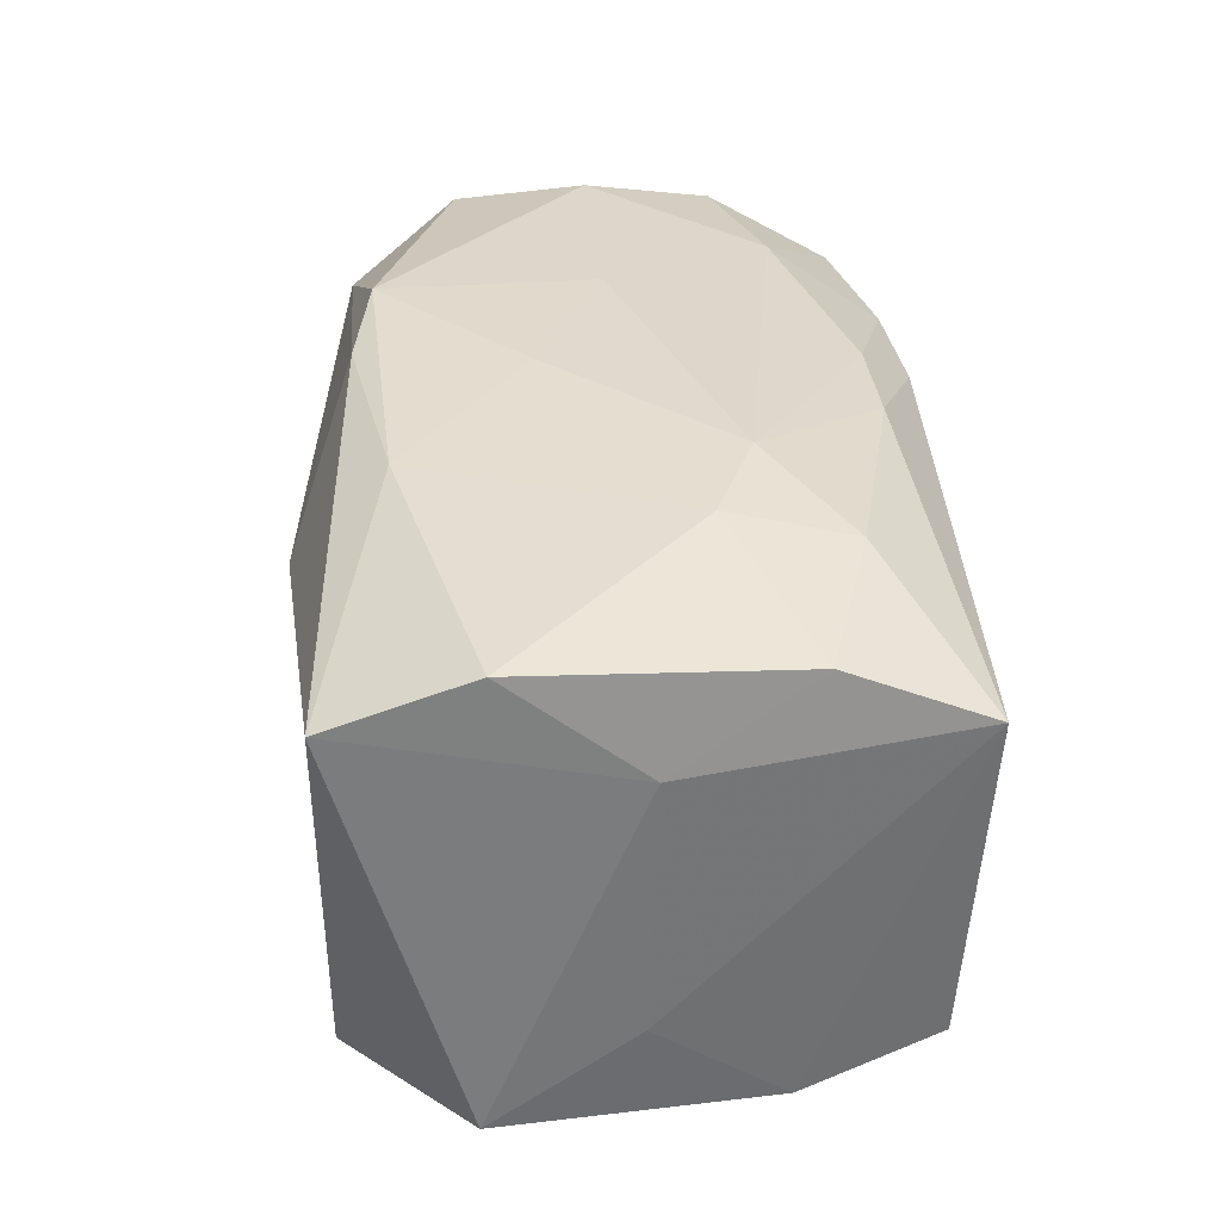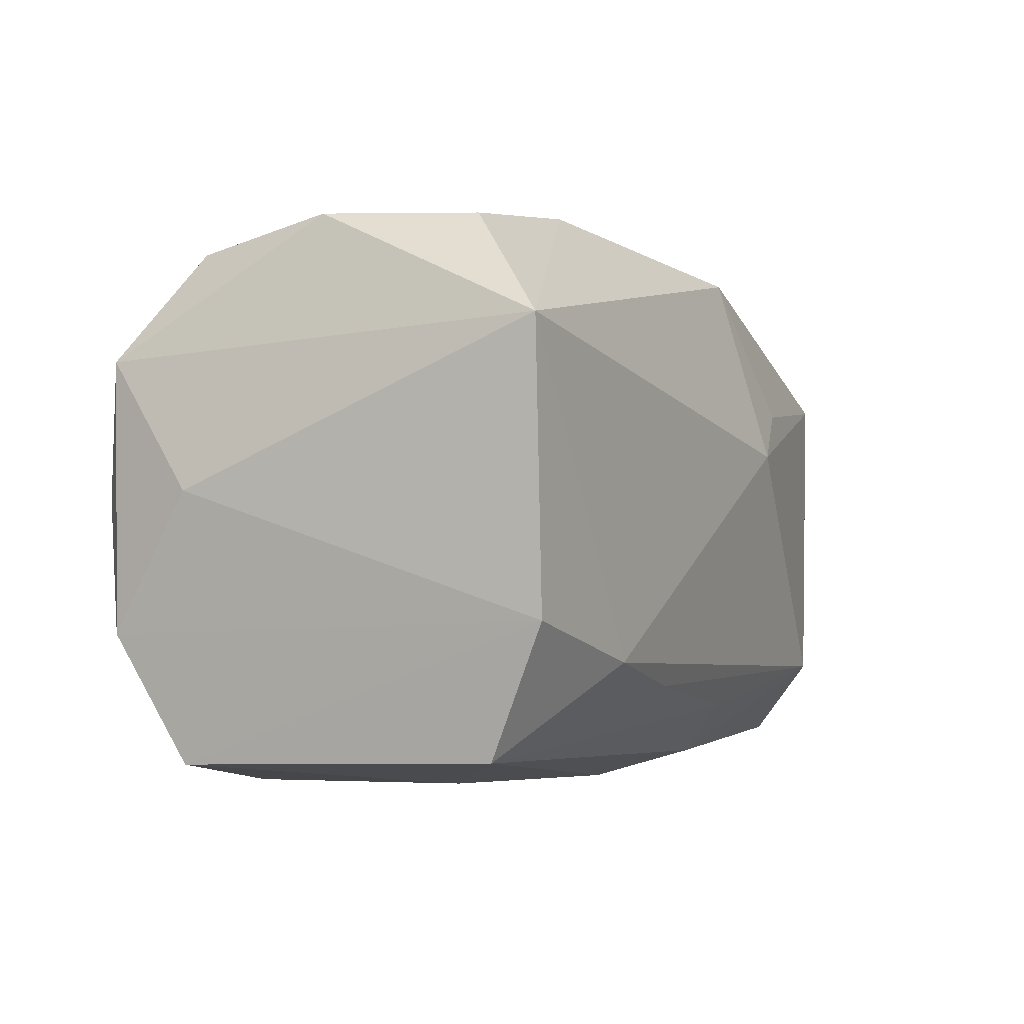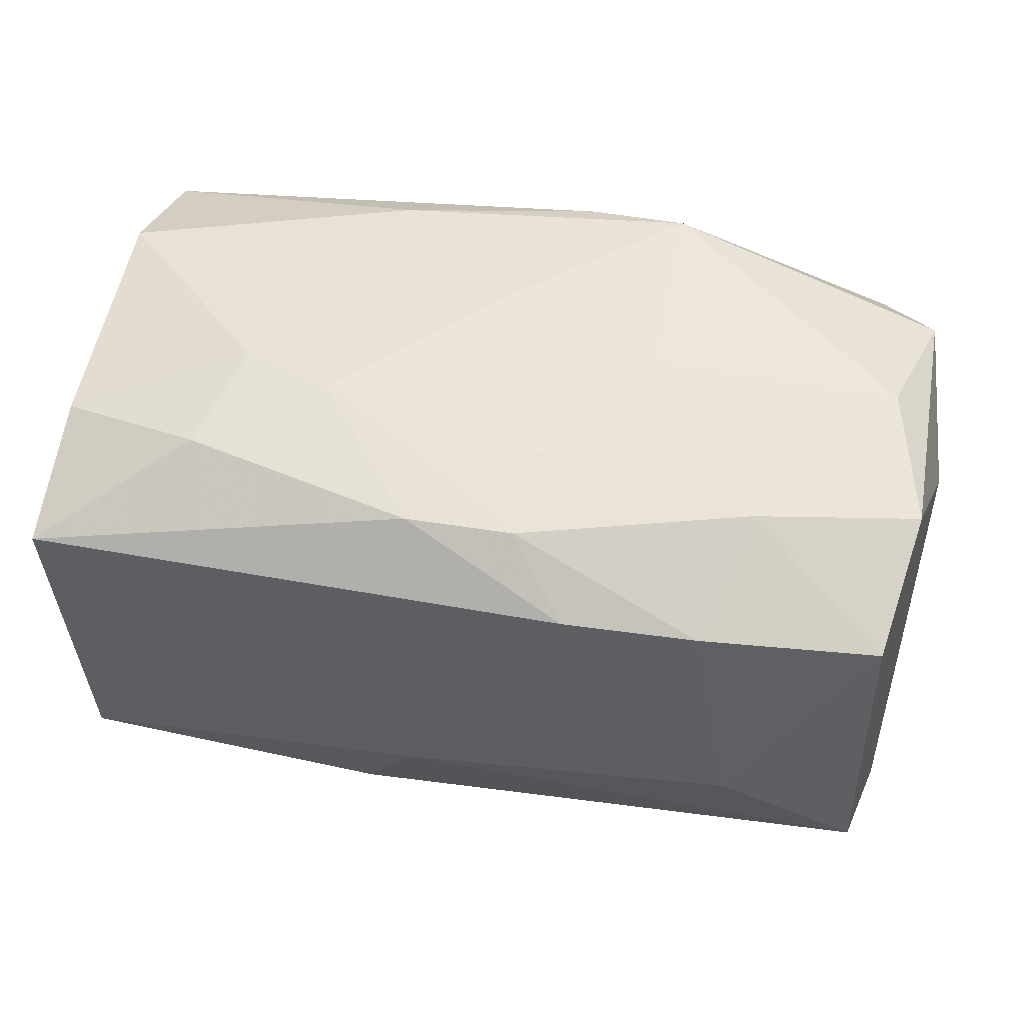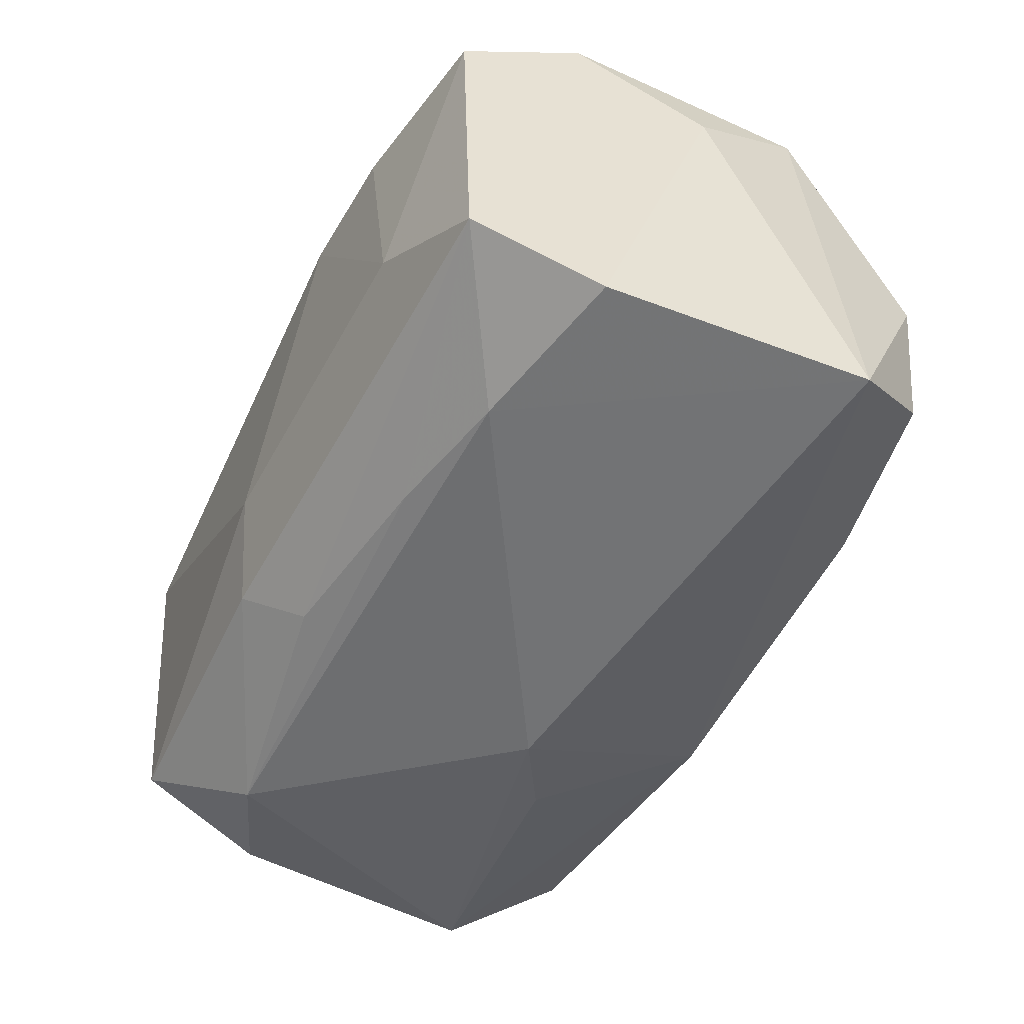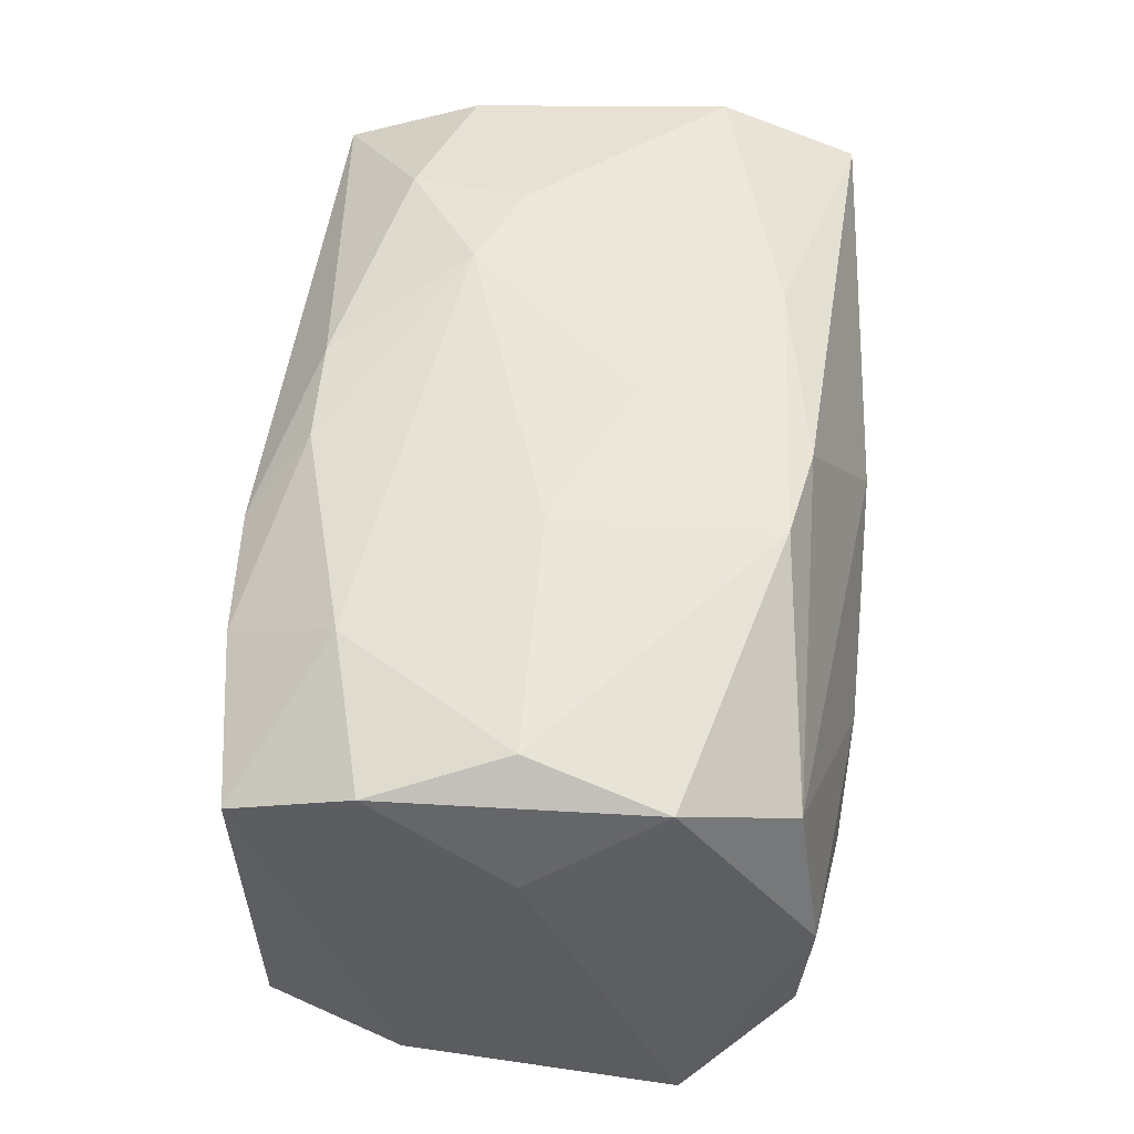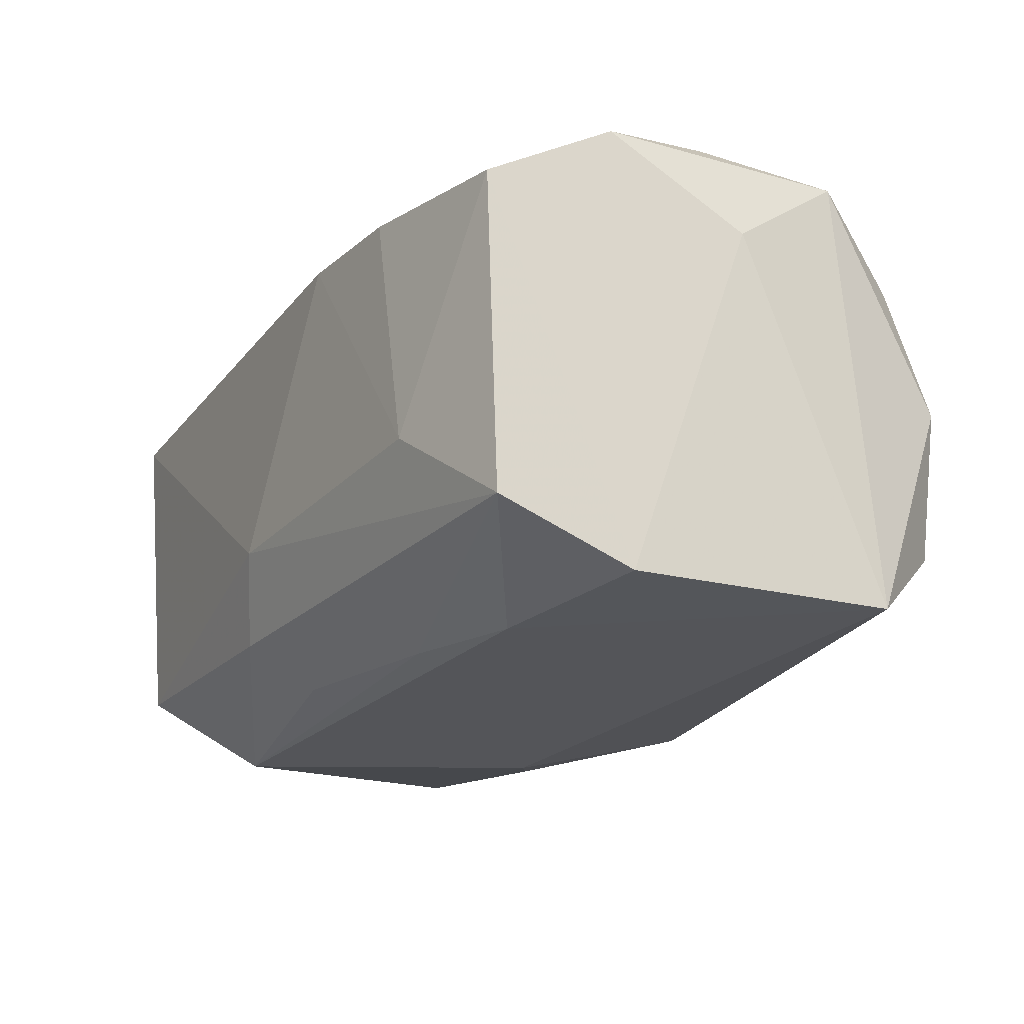
<metadata>
{"format":"obj","ext":"obj","renderer":"f3d","projection":"perspective","resolution":1024,"background":"white","views":[{"elev":32.5,"azim":-94.2,"up":"+Z"},{"elev":-2.9,"azim":112.6,"up":"+Y"},{"elev":48.2,"azim":11.3,"up":"+Z"},{"elev":-49.7,"azim":63.9,"up":"+Z"},{"elev":52.7,"azim":95.5,"up":"+Z"},{"elev":-19.5,"azim":60.8,"up":"+Z"}]}
</metadata>
<code>
v -0.01229 -0.008006 0.01954
v -0.01943 -0.004901 0.01889
v 0.01739 0.0211 -0.01167
v 0.0214 -0.01202 -0.0181
v -0.004001 -0.01781 0.0172
v -0.01218 0.00846 -0.01982
v 0.03483 0.0002165 0.0103
v 0.0349 0.01154 -0.01673
v 0.03201 -0.01868 -0.01233
v -0.03393 0.01083 -0.01705
v -0.01126 0.0149 0.01834
v 0.01841 -0.02141 0.01281
v 0.03321 -0.01001 0.01677
v -0.0314 -0.01919 -0.01295
v 0.008482 -0.02197 0.01299
v 0.004079 -0.01764 0.01717
v -0.0215 -0.01376 0.01783
v -0.03292 0.01986 0.01291
v -0.003532 -0.02203 -0.006869
v -0.005649 0.004541 -0.02118
v -0.004044 0.01874 -0.01753
v -0.007528 -0.02001 -0.01339
v -0.03252 -0.01027 0.01582
v 0.02103 -0.01312 0.01781
v 0.0337 -0.00901 -0.01671
v 0.02074 0.02159 -0.003871
v 0.00388 0.01744 0.01858
v -0.03099 0.01959 -0.01146
v 0.03144 0.01997 0.0009882
v 0.01156 0.01603 0.01976
v 0.03173 -0.0194 0.01183
v -0.0336 0.0003252 -0.009822
v -0.02213 -0.01319 -0.01977
v -0.003928 0.02219 0.006859
v -0.003518 -0.01598 -0.01744
v -0.03268 -0.02062 0.01166
v 0.01115 -0.01401 -0.01774
v 0.03284 0.009927 0.01729
v -0.03324 0.009472 0.01672
v 0.0134 0.02219 0.0008929
v 0.03038 -9.635e-05 0.01919
v -0.03399 -0.0002812 0.009411
v -0.000141 0.005198 0.01976
v 0.012 -0.0002545 0.01976
v -0.007601 0.0206 -0.01172
v 0.02892 0.0181 0.01202
v 0.03011 0.01943 -0.01053
v -0.03228 -0.009266 -0.01691
v 0.02161 -0.02098 -0.005328
f 9 4 25
f 8 4 20
f 25 4 8
f 7 25 8
f 34 28 18
f 45 28 34
f 40 45 34
f 46 40 34
f 13 25 7
f 19 9 49
f 37 9 35
f 4 9 37
f 34 18 27
f 27 46 34
f 30 46 27
f 21 8 20
f 28 45 21
f 20 4 33
f 33 37 35
f 4 37 33
f 28 21 10
f 20 33 10
f 10 33 48
f 42 18 10
f 10 18 28
f 29 8 47
f 47 26 29
f 40 46 29
f 29 26 40
f 38 46 30
f 38 13 7
f 38 29 46
f 7 8 38
f 8 29 38
f 31 9 25
f 25 13 31
f 31 49 9
f 39 18 42
f 3 21 45
f 3 26 47
f 47 8 3
f 8 21 3
f 45 40 3
f 40 26 3
f 6 21 20
f 20 10 6
f 6 10 21
f 42 10 32
f 32 10 48
f 22 33 35
f 22 9 19
f 35 9 22
f 48 33 14
f 33 22 14
f 14 22 19
f 41 38 30
f 13 38 41
f 23 39 42
f 44 41 30
f 1 41 44
f 18 39 11
f 11 27 18
f 30 27 11
f 36 23 42
f 42 32 36
f 36 17 23
f 36 32 48
f 48 14 36
f 36 14 19
f 24 41 1
f 1 16 24
f 13 41 24
f 24 31 13
f 43 44 30
f 1 44 43
f 30 11 43
f 2 11 39
f 2 17 1
f 1 43 2
f 2 43 11
f 39 23 2
f 23 17 2
f 5 16 1
f 1 17 5
f 17 36 5
f 15 5 36
f 16 5 15
f 15 36 19
f 19 49 15
f 16 15 12
f 31 24 12
f 12 24 16
f 49 31 12
f 12 15 49

</code>
